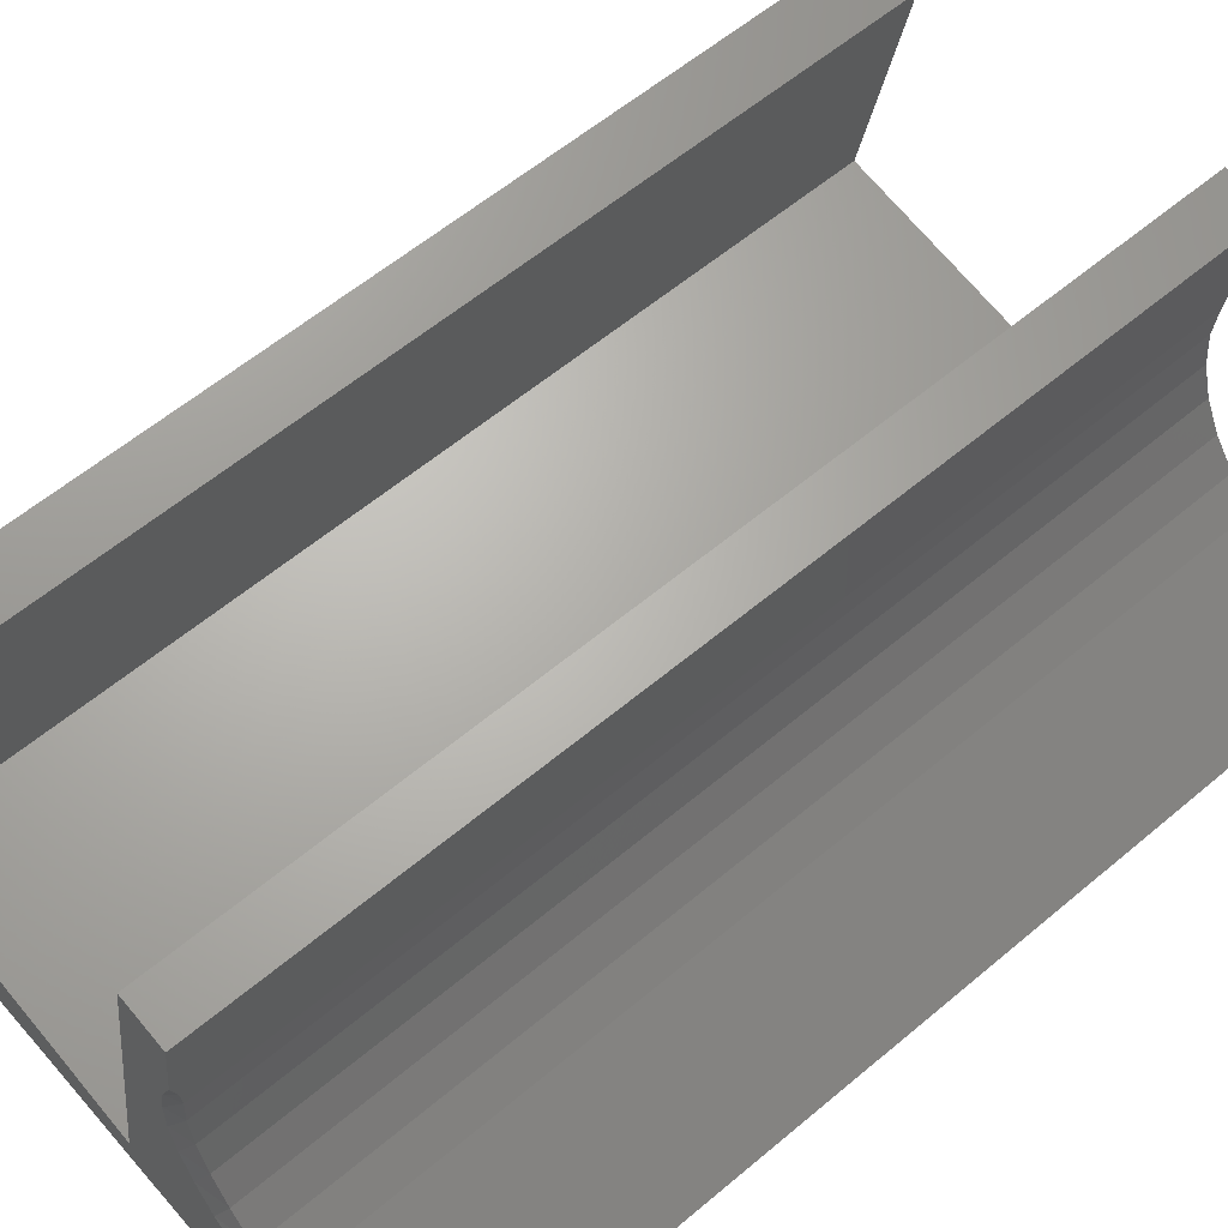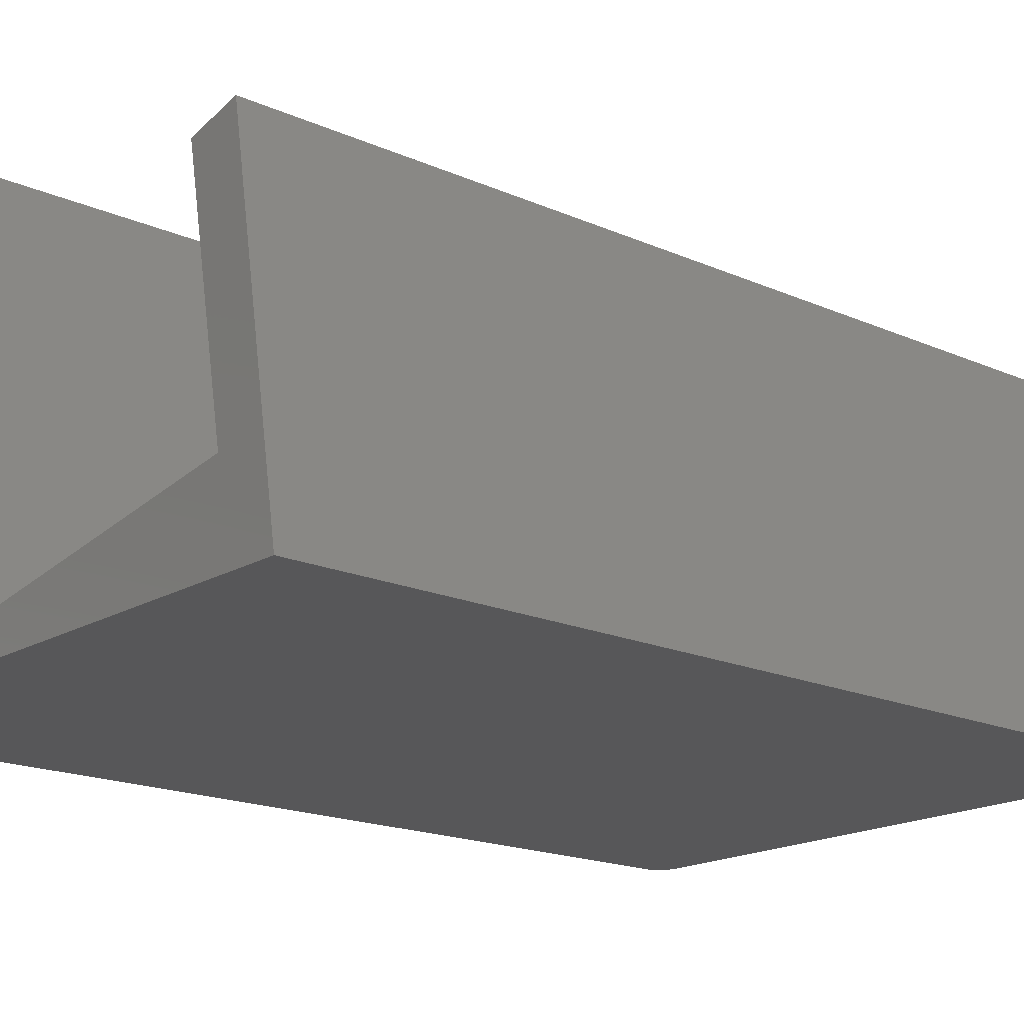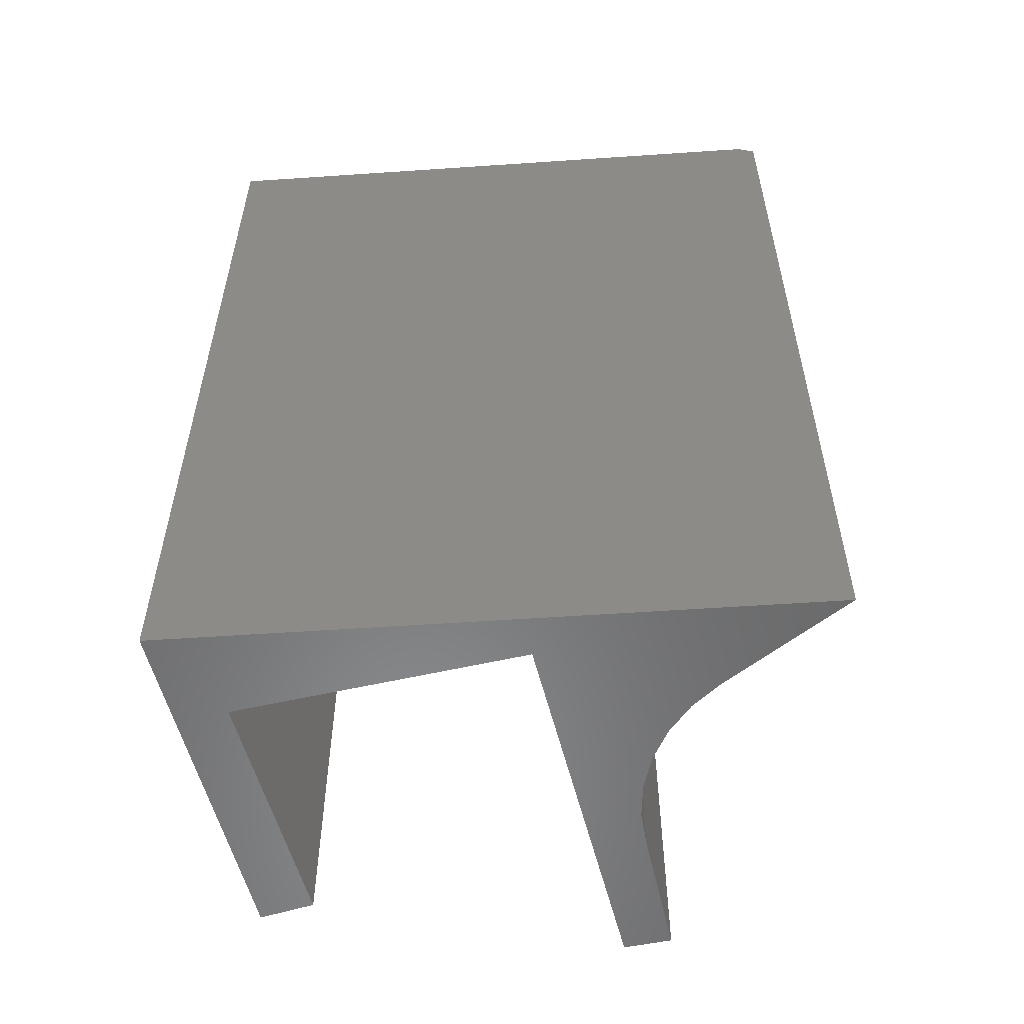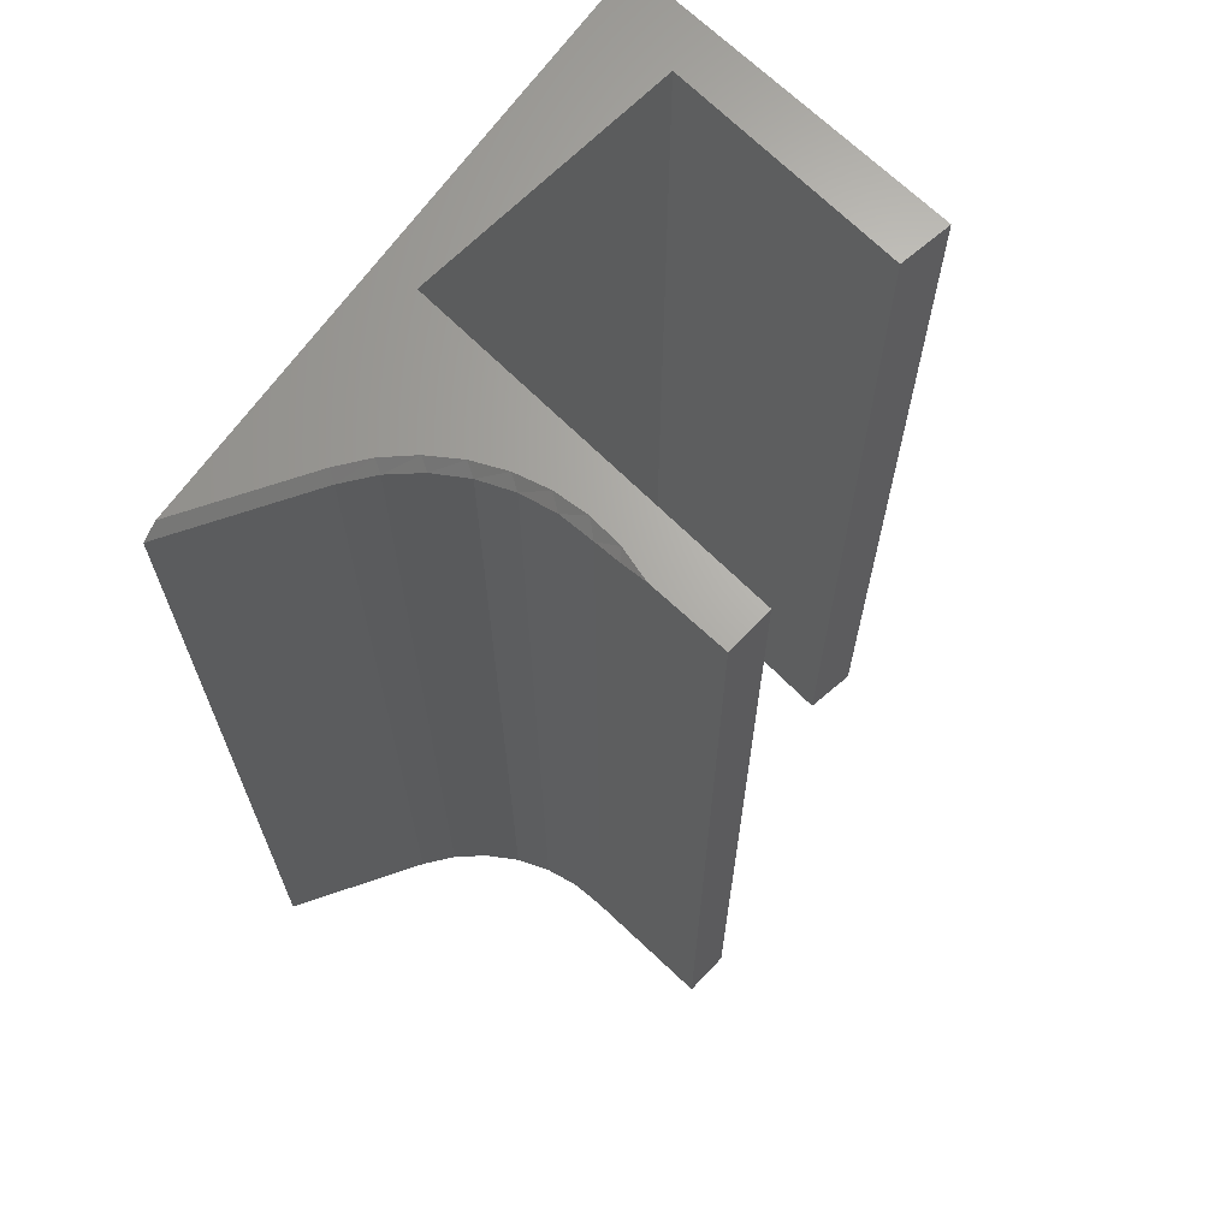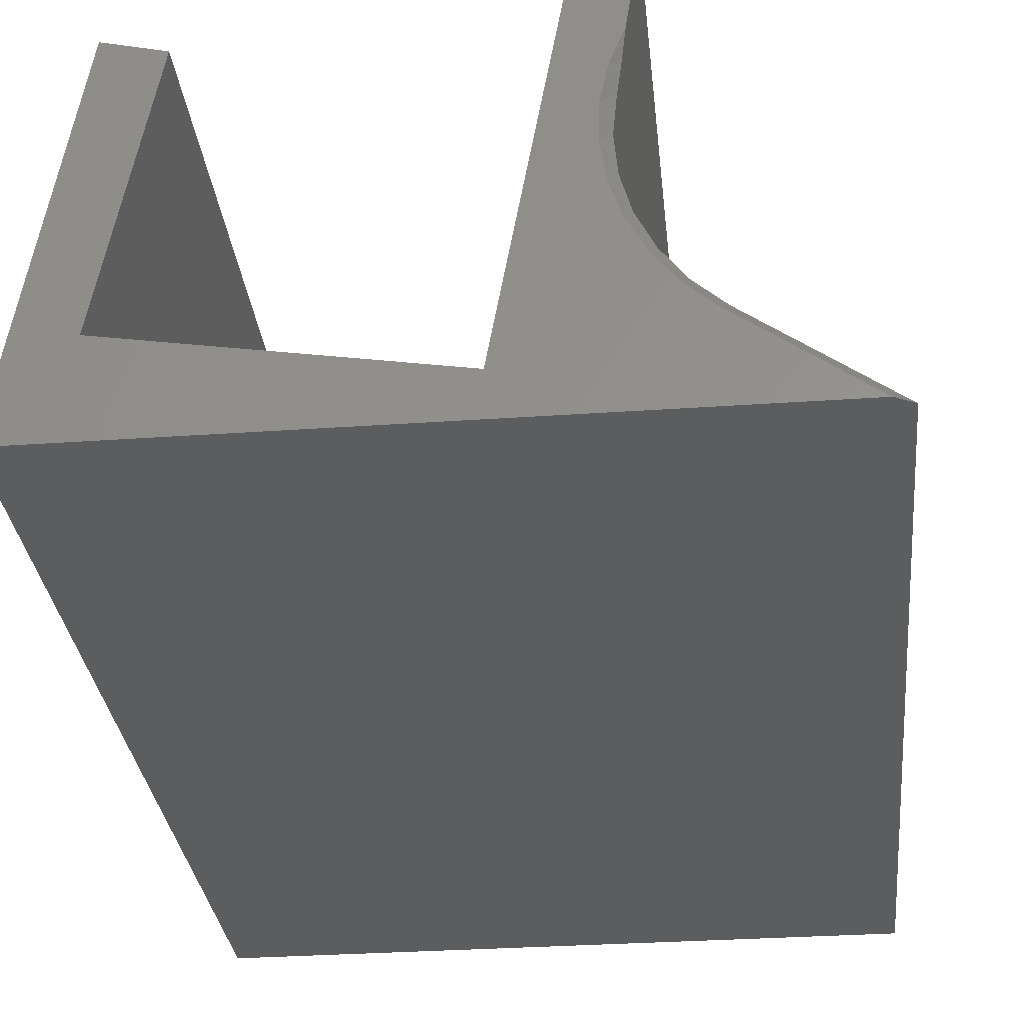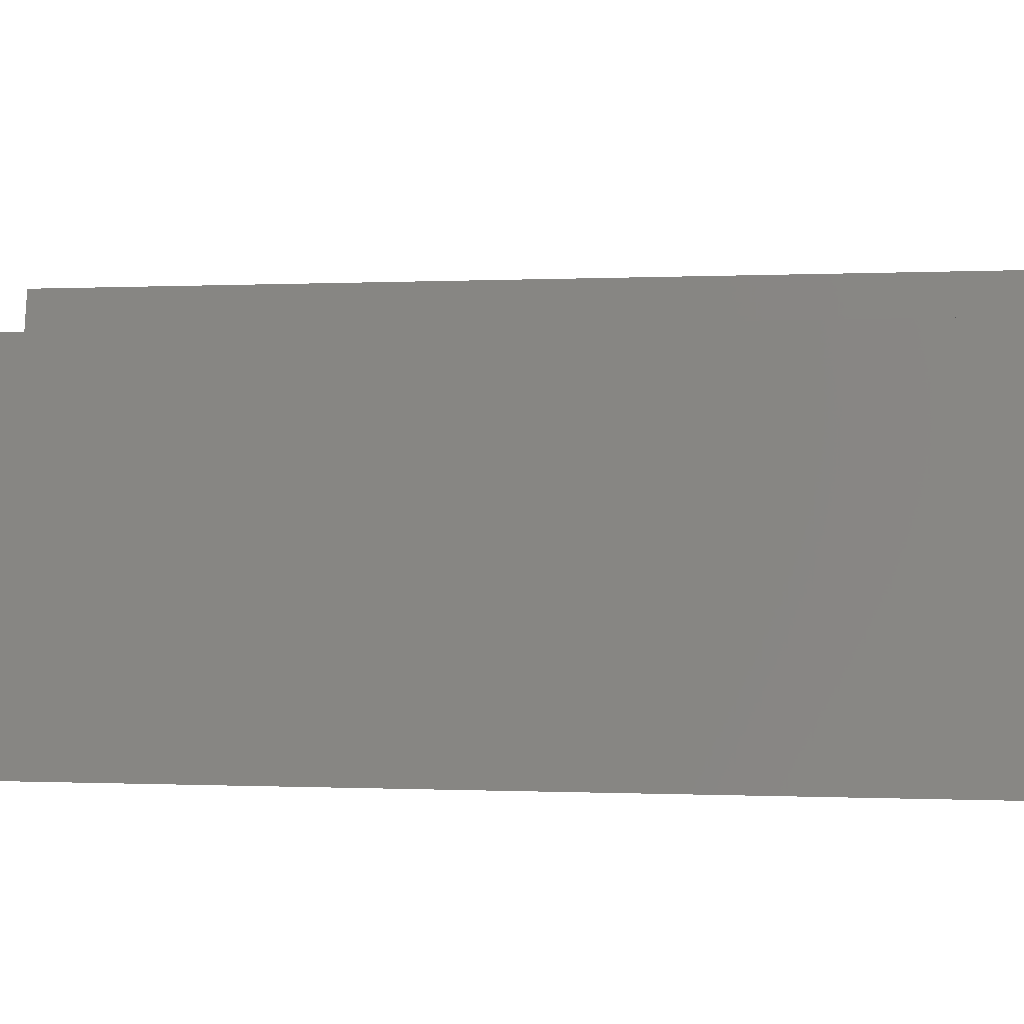
<metadata>
{"format":"stl","ext":"stl","renderer":"f3d","projection":"perspective","resolution":1024,"background":"white","views":[{"elev":59.6,"azim":-130.8,"up":"+Z"},{"elev":-17.9,"azim":49.1,"up":"+Z"},{"elev":-55.9,"azim":-175.9,"up":"+Y"},{"elev":66.8,"azim":-54.9,"up":"+Y"},{"elev":-30.3,"azim":-174.1,"up":"+Z"},{"elev":-0.4,"azim":101.6,"up":"+Z"}]}
</metadata>
<code>
# stl→obj: 41 verts, 78 faces
v 0.2734 2.776e-17 -0.03125
v -0.2132 7.407e-19 -0.03125
v -0.0002467 1.454e-17 0.0003289
v 0.2208 2.911e-17 0.03717
v 0.184 3.922e-17 0.2319
v 0.2261 4.222e-17 0.2424
v -0.1273 9.39e-18 0.03084
v -0.1066 1.167e-17 0.04893
v -0.08951 1.395e-17 0.07031
v -0.07641 1.618e-17 0.09437
v -0.06772 1.828e-17 0.1203
v -0.06372 2.02e-17 0.1474
v -0.05288 3.002e-17 0.2951
v -0.06452 2.186e-17 0.1748
v -0.07011 2.323e-17 0.2016
v -0.08031 2.425e-17 0.2271
v -0.08972 2.765e-17 0.2898
v -0.1318 -0.007812 0.03717
v -0.2266 -0.007812 -0.03125
v -0.1318 -0.75 0.03717
v -0.2266 -0.75 -0.03125
v -0.08151 -0.007812 0.1025
v -0.07382 -0.75 0.1292
v -0.07382 -0.007812 0.1292
v -0.07126 -0.75 0.1569
v -0.07126 -0.007812 0.1569
v -0.07393 -0.75 0.1845
v -0.07393 -0.007812 0.1845
v -0.08151 -0.75 0.1025
v -0.09406 -0.007812 0.07765
v -0.09406 -0.75 0.07765
v -0.111 -0.007812 0.05563
v -0.111 -0.75 0.05563
v -0.07704 -0.005485 0.2052
v -0.08972 -0.75 0.2898
v 0.2734 -0.75 -0.03125
v -0.05288 -0.75 0.2951
v -0.0002467 -0.75 0.0003289
v 0.2261 -0.75 0.2424
v 0.184 -0.75 0.2319
v 0.2208 -0.75 0.03717
f 1 2 3
f 1 3 4
f 1 4 5
f 1 5 6
f 3 2 7
f 3 7 8
f 3 8 9
f 3 9 10
f 3 10 11
f 3 11 12
f 13 3 12
f 13 12 14
f 13 14 15
f 13 15 16
f 13 16 17
f 18 19 20
f 20 19 21
f 22 23 24
f 24 23 25
f 24 25 26
f 26 25 27
f 26 27 28
f 23 22 29
f 29 22 30
f 29 30 31
f 31 30 32
f 31 32 33
f 33 32 18
f 33 18 20
f 28 27 34
f 27 35 34
f 34 35 17
f 34 17 16
f 36 21 1
f 1 21 19
f 1 19 2
f 18 8 7
f 18 32 8
f 9 32 30
f 9 8 32
f 22 11 10
f 22 10 30
f 10 9 30
f 24 12 11
f 24 11 22
f 26 14 12
f 26 12 24
f 16 15 34
f 28 34 15
f 28 15 14
f 28 14 26
f 18 7 19
f 19 7 2
f 37 35 27
f 37 27 25
f 37 25 38
f 36 39 40
f 36 40 41
f 36 41 38
f 36 38 21
f 38 25 23
f 38 23 29
f 38 29 31
f 38 31 33
f 38 33 20
f 38 20 21
f 13 17 37
f 37 17 35
f 3 13 38
f 38 13 37
f 4 3 41
f 41 3 38
f 5 4 40
f 40 4 41
f 6 5 39
f 39 5 40
f 1 6 36
f 36 6 39

</code>
